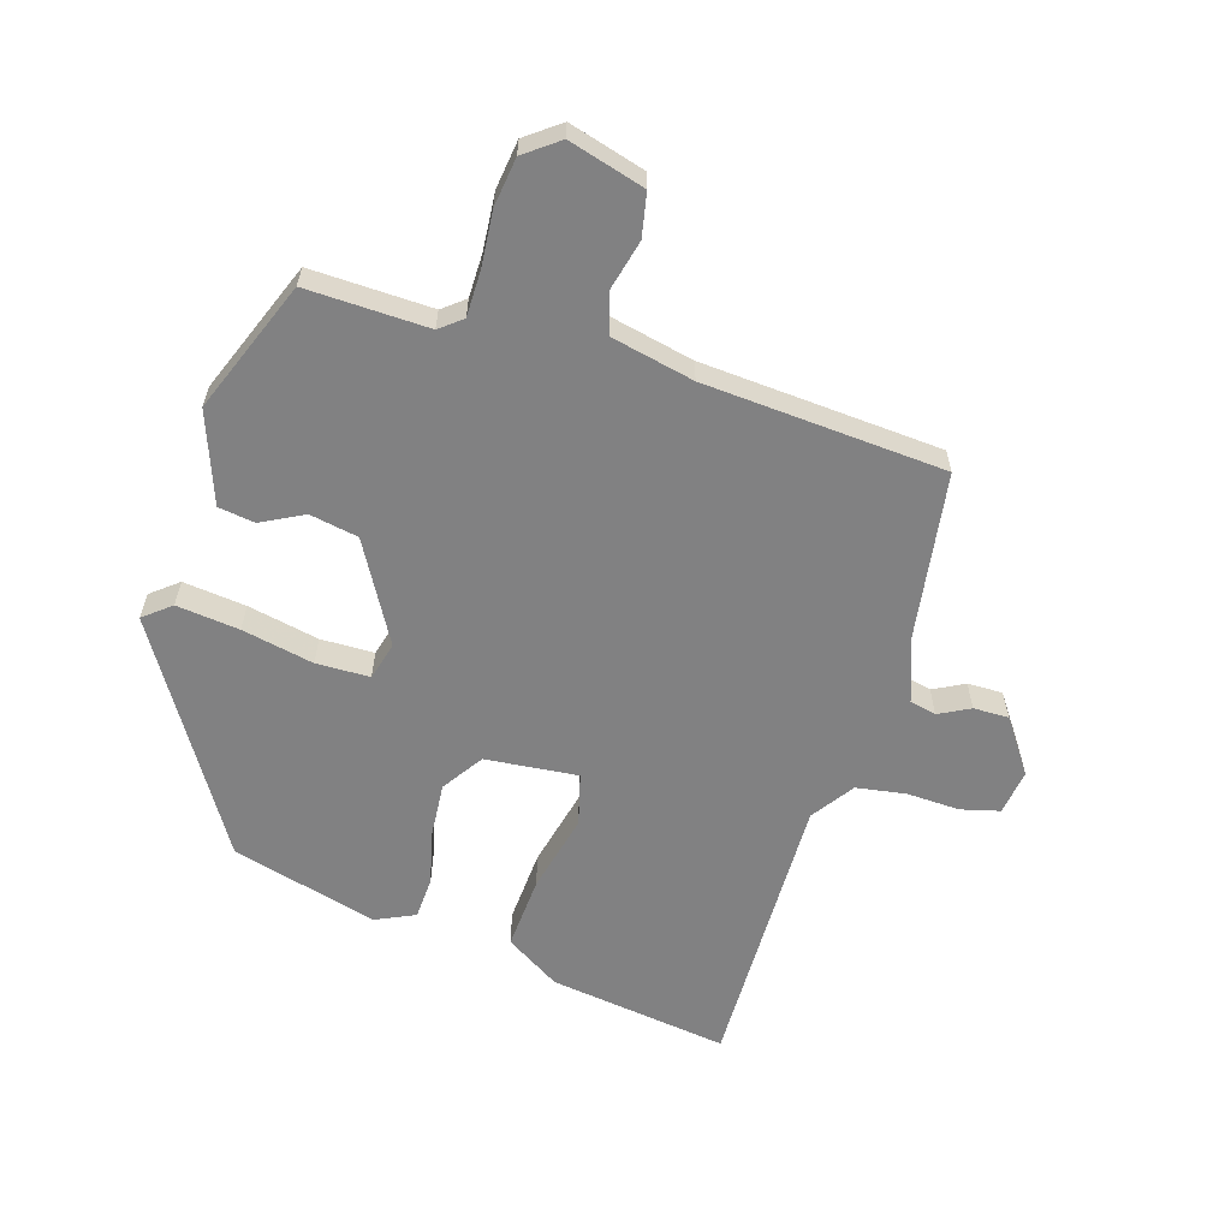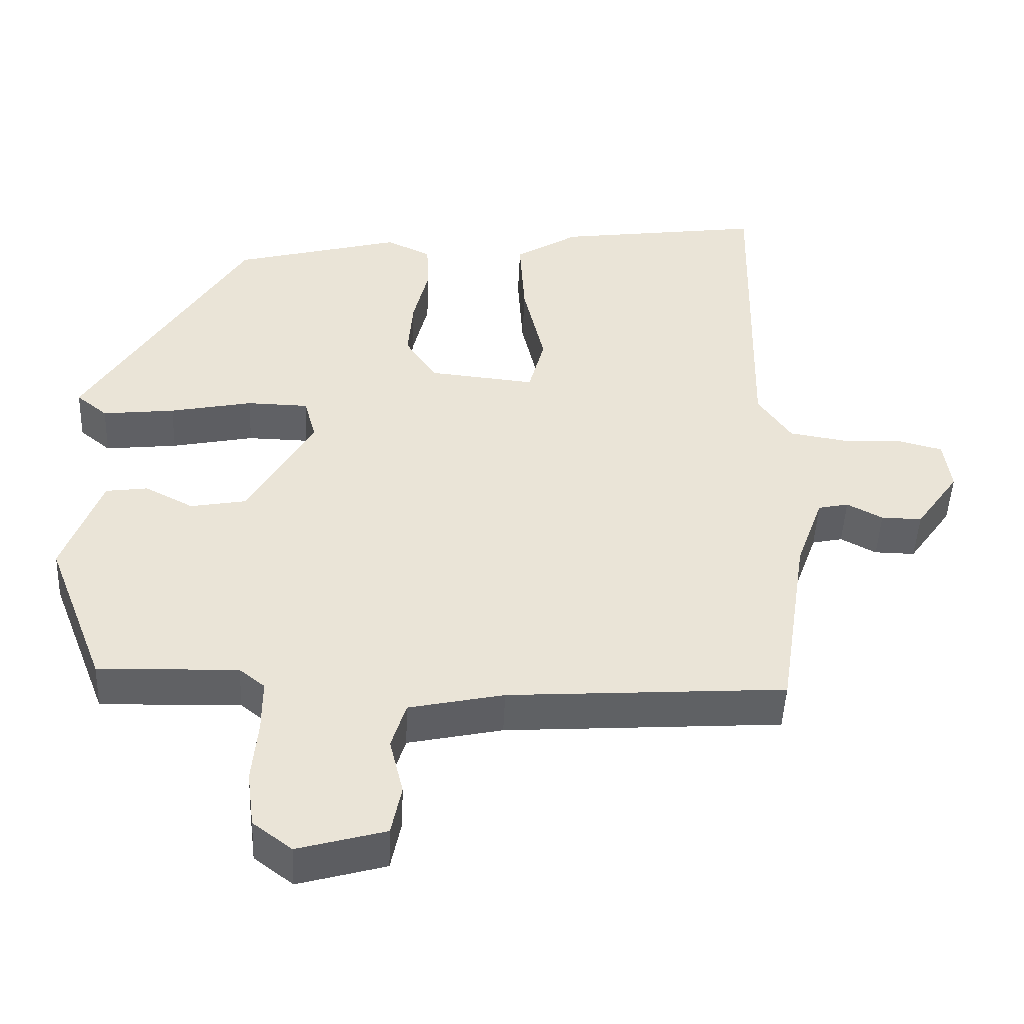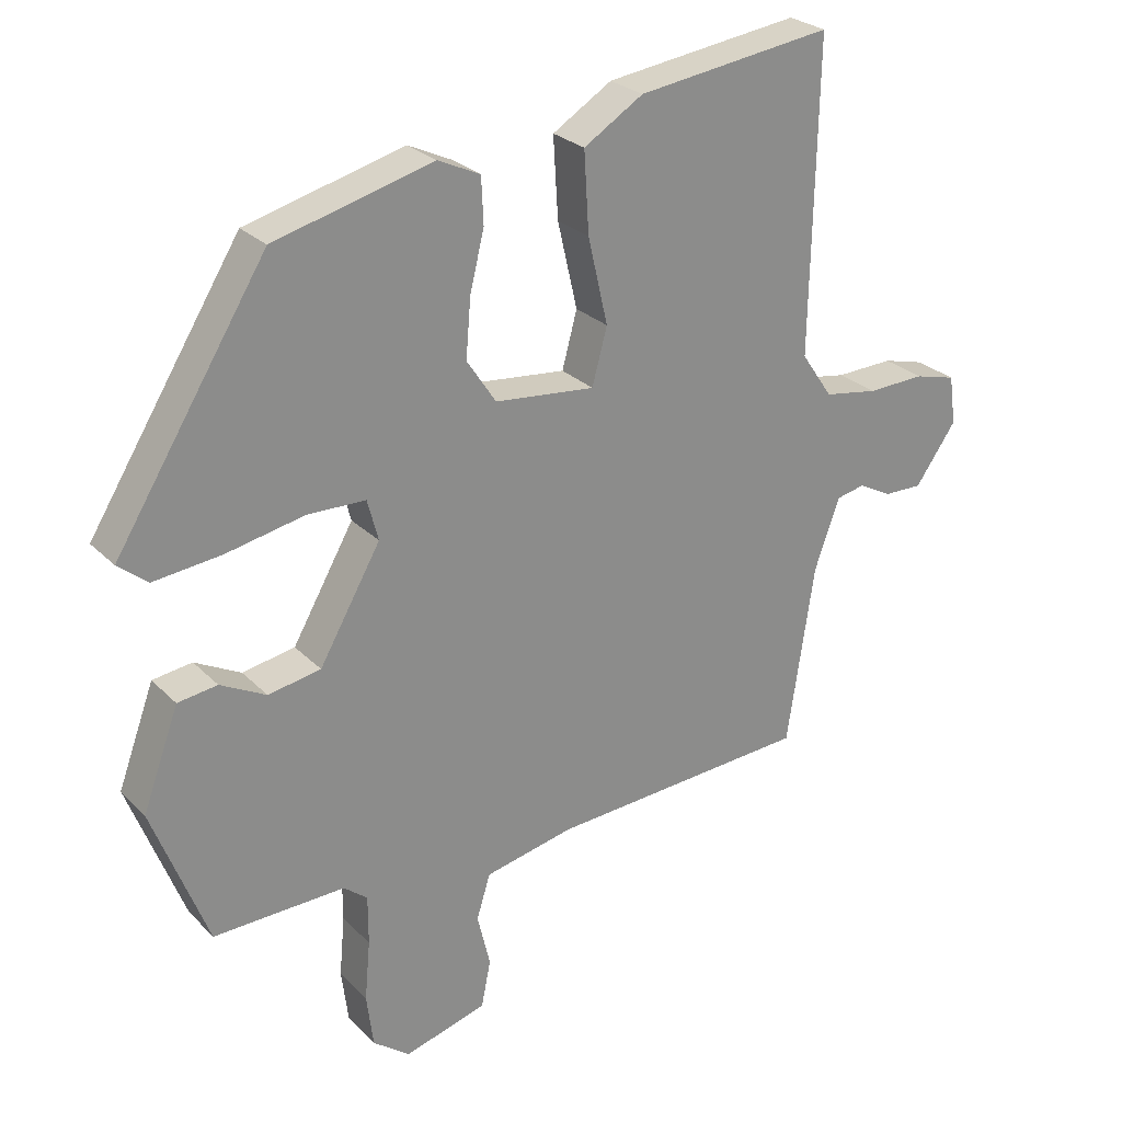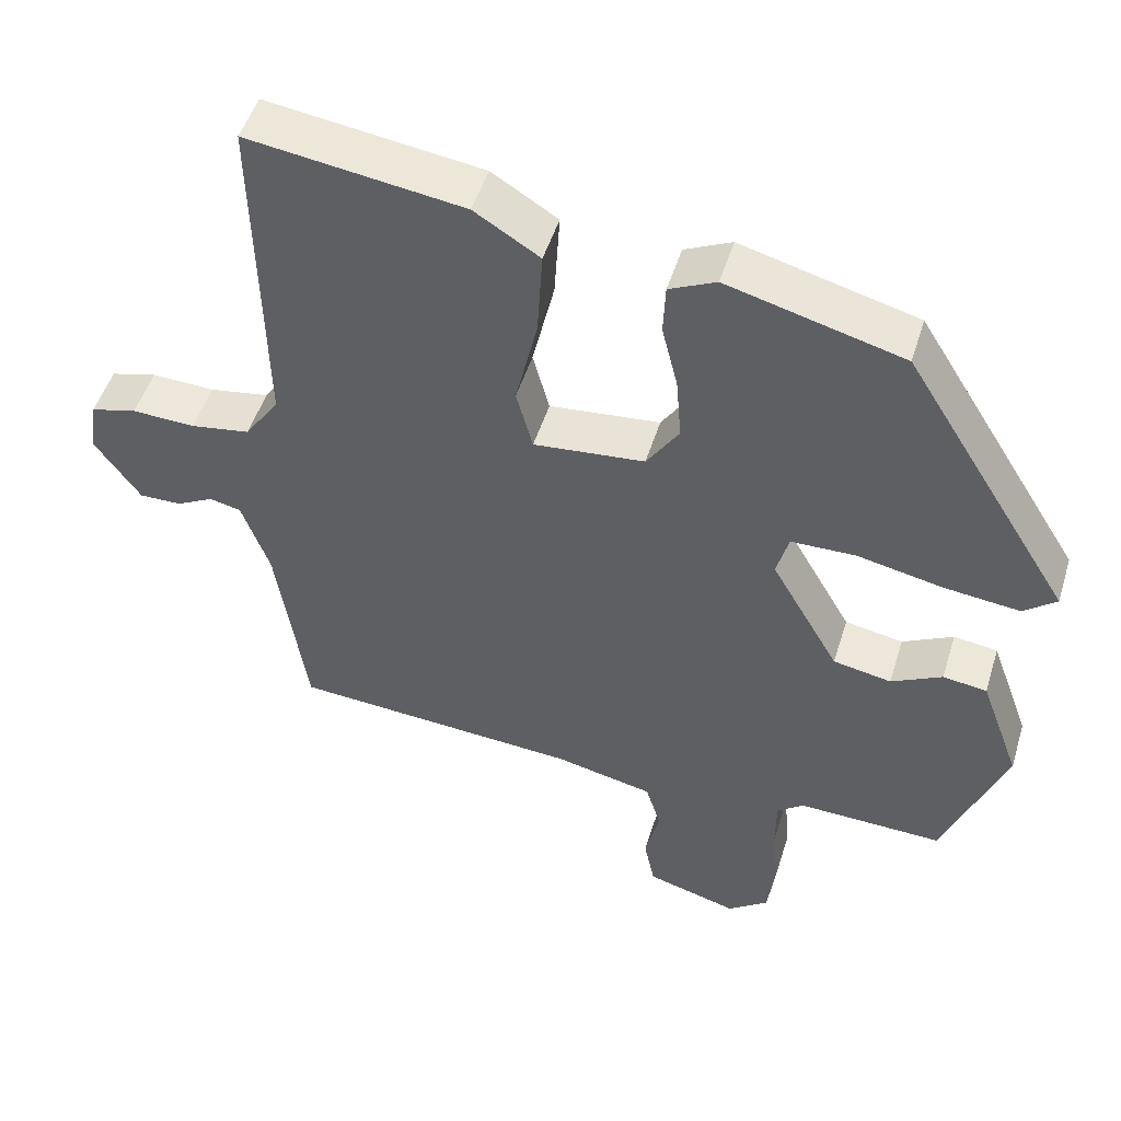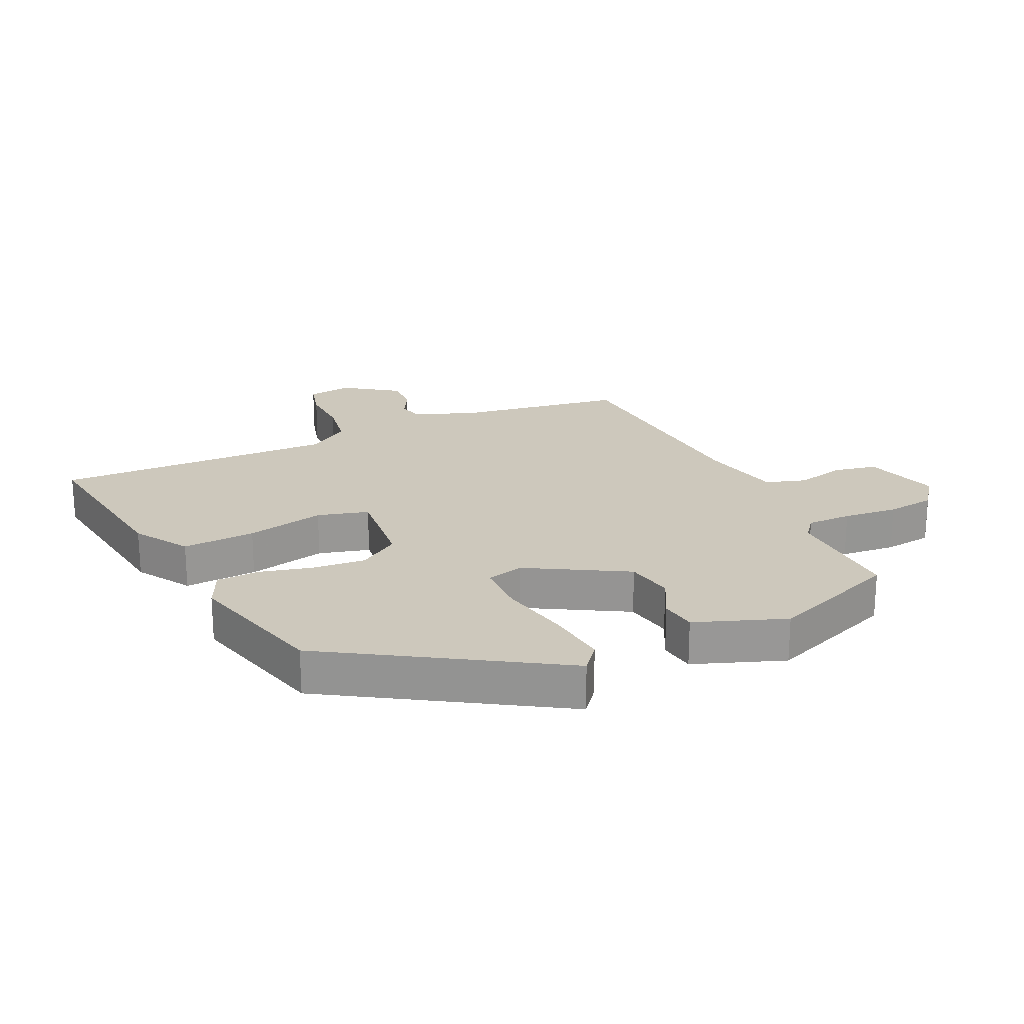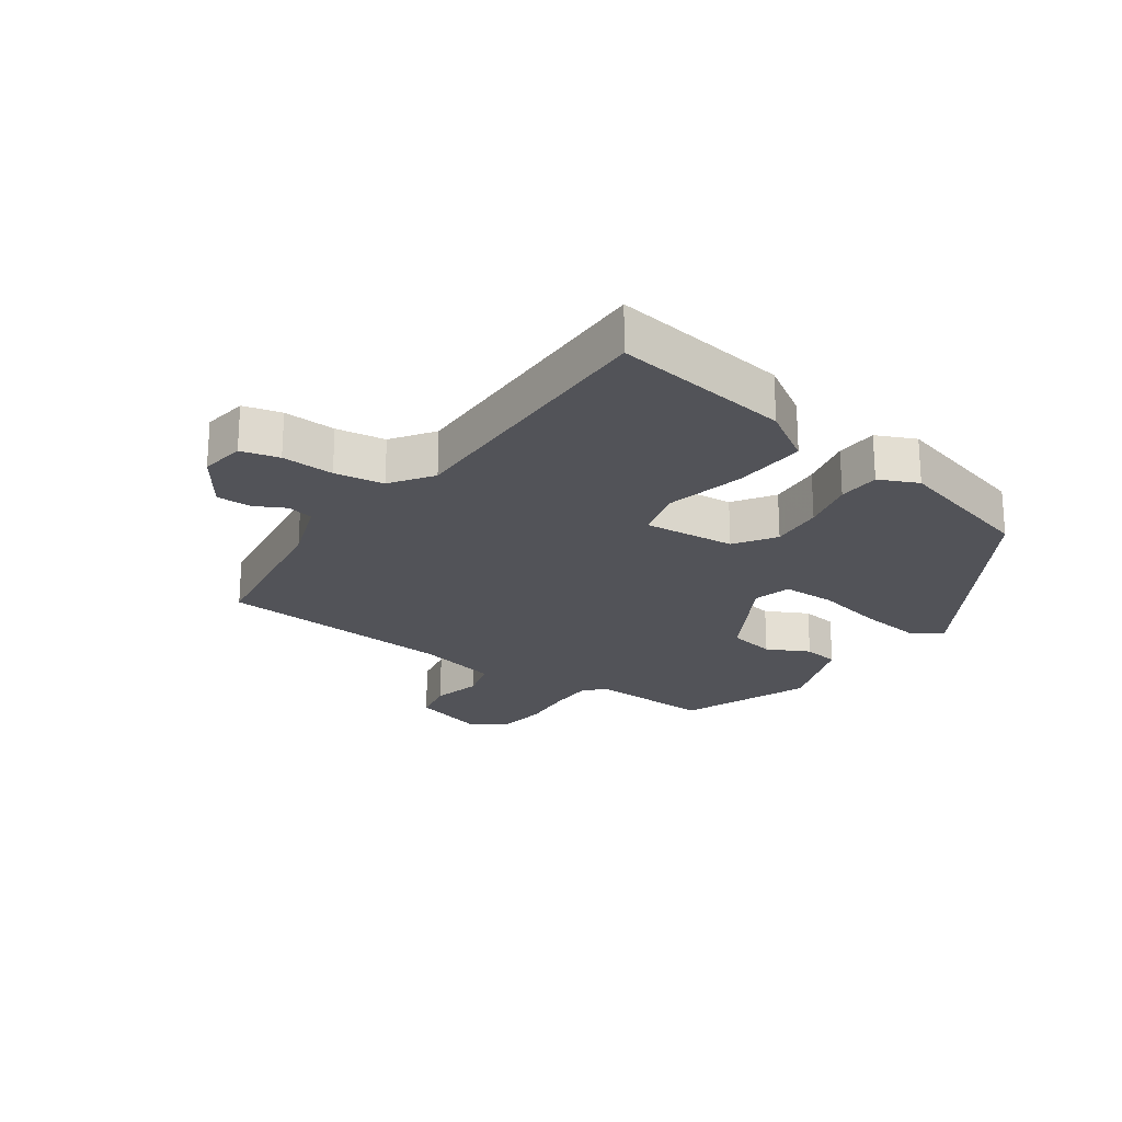
<metadata>
{"format":"obj","ext":"obj","renderer":"f3d","projection":"perspective","resolution":1024,"background":"white","views":[{"elev":-60.5,"azim":162.7,"up":"+Y"},{"elev":-47.3,"azim":177.6,"up":"+Z"},{"elev":26.3,"azim":146.5,"up":"+Z"},{"elev":49.7,"azim":17.0,"up":"+Z"},{"elev":22.1,"azim":65.0,"up":"+Y"},{"elev":-22.6,"azim":-35.6,"up":"+Y"}]}
</metadata>
<code>
v -0.5 0.07 -0.498
v -0.54 0.07 -0.234
v -0.577 0.07 -0.131
v -0.619 0.07 -0.122
v -0.668 0.07 -0.148
v -0.724 0.07 -0.149
v -0.784 0.07 -0.064
v -0.774 0.07 0.008
v -0.713 0.07 0.024
v -0.629 0.07 0.021
v -0.55 0.07 0.034
v -0.504 0.07 0.101
v -0.513 0.07 0.553
v -0.227 0.07 0.514
v -0.14 0.07 0.46
v -0.147 0.07 0.343
v -0.176 0.07 0.217
v -0.154 0.07 0.135
v -0.007 0.07 0.15
v 0.036 0.07 0.215
v 0.029 0.07 0.3
v 0.008 0.07 0.386
v 0.011 0.07 0.453
v 0.073 0.07 0.482
v 0.305 0.07 0.421
v 0.527 0.07 0.065
v 0.484 0.07 0.03
v 0.384 0.07 0.041
v 0.27 0.07 0.064
v 0.185 0.07 0.062
v 0.169 0.07 0.002
v 0.259 0.07 -0.155
v 0.336 0.07 -0.169
v 0.403 0.07 -0.134
v 0.461 0.07 -0.142
v 0.514 0.07 -0.286
v 0.433 0.07 -0.496
v 0.24 0.07 -0.491
v 0.205 0.07 -0.519
v 0.205 0.07 -0.591
v 0.213 0.07 -0.679
v 0.203 0.07 -0.757
v 0.149 0.07 -0.798
v 0.028 0.07 -0.764
v 0.014 0.07 -0.695
v 0.033 0.07 -0.616
v 0.013 0.07 -0.551
v -0.118 0.07 -0.523
v -0.5 0 -0.498
v -0.54 0 -0.234
v -0.577 0 -0.131
v -0.619 0 -0.122
v -0.668 0 -0.148
v -0.724 0 -0.149
v -0.784 0 -0.064
v -0.774 0 0.008
v -0.713 0 0.024
v -0.629 0 0.021
v -0.55 0 0.034
v -0.504 0 0.101
v -0.513 0 0.553
v -0.227 0 0.514
v -0.14 0 0.46
v -0.147 0 0.343
v -0.176 0 0.217
v -0.154 0 0.135
v -0.007 0 0.15
v 0.036 0 0.215
v 0.029 0 0.3
v 0.008 0 0.386
v 0.011 0 0.453
v 0.073 0 0.482
v 0.305 0 0.421
v 0.527 0 0.065
v 0.484 0 0.03
v 0.384 0 0.041
v 0.27 0 0.064
v 0.185 0 0.062
v 0.169 0 0.002
v 0.259 0 -0.155
v 0.336 0 -0.169
v 0.403 0 -0.134
v 0.461 0 -0.142
v 0.514 0 -0.286
v 0.433 0 -0.496
v 0.24 0 -0.491
v 0.205 0 -0.519
v 0.205 0 -0.591
v 0.213 0 -0.679
v 0.203 0 -0.757
v 0.149 0 -0.798
v 0.028 0 -0.764
v 0.014 0 -0.695
v 0.033 0 -0.616
v 0.013 0 -0.551
v -0.118 0 -0.523
f 44 45 46
f 43 44 46
f 42 43 46
f 41 42 46
f 40 41 46
f 39 40 46 47
f 38 39 47 48
f 36 37 38
f 35 36 38
f 34 35 38
f 33 34 38
f 48 1 2
f 38 48 2
f 33 38 2
f 32 33 2
f 27 28 29
f 26 27 29
f 25 26 29
f 24 25 29
f 23 24 29
f 22 23 29
f 21 22 29
f 20 21 29 30
f 19 20 30 31
f 15 16 17
f 14 15 17
f 13 14 17
f 12 13 17
f 11 12 17 18
f 8 9 10
f 7 8 10
f 6 7 10
f 5 6 10
f 4 5 10
f 3 4 10 11
f 19 31 32
f 18 19 32
f 11 18 32
f 3 11 32
f 2 3 32
f 94 93 92
f 94 92 91
f 94 91 90
f 94 90 89
f 94 89 88
f 95 94 88 87
f 96 95 87 86
f 86 85 84
f 86 84 83
f 86 83 82
f 86 82 81
f 50 49 96
f 50 96 86
f 50 86 81
f 50 81 80
f 77 76 75
f 77 75 74
f 77 74 73
f 77 73 72
f 77 72 71
f 77 71 70
f 77 70 69
f 78 77 69 68
f 79 78 68 67
f 65 64 63
f 65 63 62
f 65 62 61
f 65 61 60
f 66 65 60 59
f 58 57 56
f 58 56 55
f 58 55 54
f 58 54 53
f 58 53 52
f 59 58 52 51
f 80 79 67
f 80 67 66
f 80 66 59
f 80 59 51
f 80 51 50
f 1 49 50 2
f 2 50 51 3
f 3 51 52 4
f 4 52 53 5
f 5 53 54 6
f 6 54 55 7
f 7 55 56 8
f 8 56 57 9
f 9 57 58 10
f 10 58 59 11
f 11 59 60 12
f 12 60 61 13
f 13 61 62 14
f 14 62 63 15
f 15 63 64 16
f 16 64 65 17
f 17 65 66 18
f 18 66 67 19
f 19 67 68 20
f 20 68 69 21
f 21 69 70 22
f 22 70 71 23
f 23 71 72 24
f 24 72 73 25
f 25 73 74 26
f 26 74 75 27
f 27 75 76 28
f 28 76 77 29
f 29 77 78 30
f 30 78 79 31
f 31 79 80 32
f 32 80 81 33
f 33 81 82 34
f 34 82 83 35
f 35 83 84 36
f 36 84 85 37
f 37 85 86 38
f 38 86 87 39
f 39 87 88 40
f 40 88 89 41
f 41 89 90 42
f 42 90 91 43
f 43 91 92 44
f 44 92 93 45
f 45 93 94 46
f 46 94 95 47
f 47 95 96 48
f 48 96 49 1

</code>
